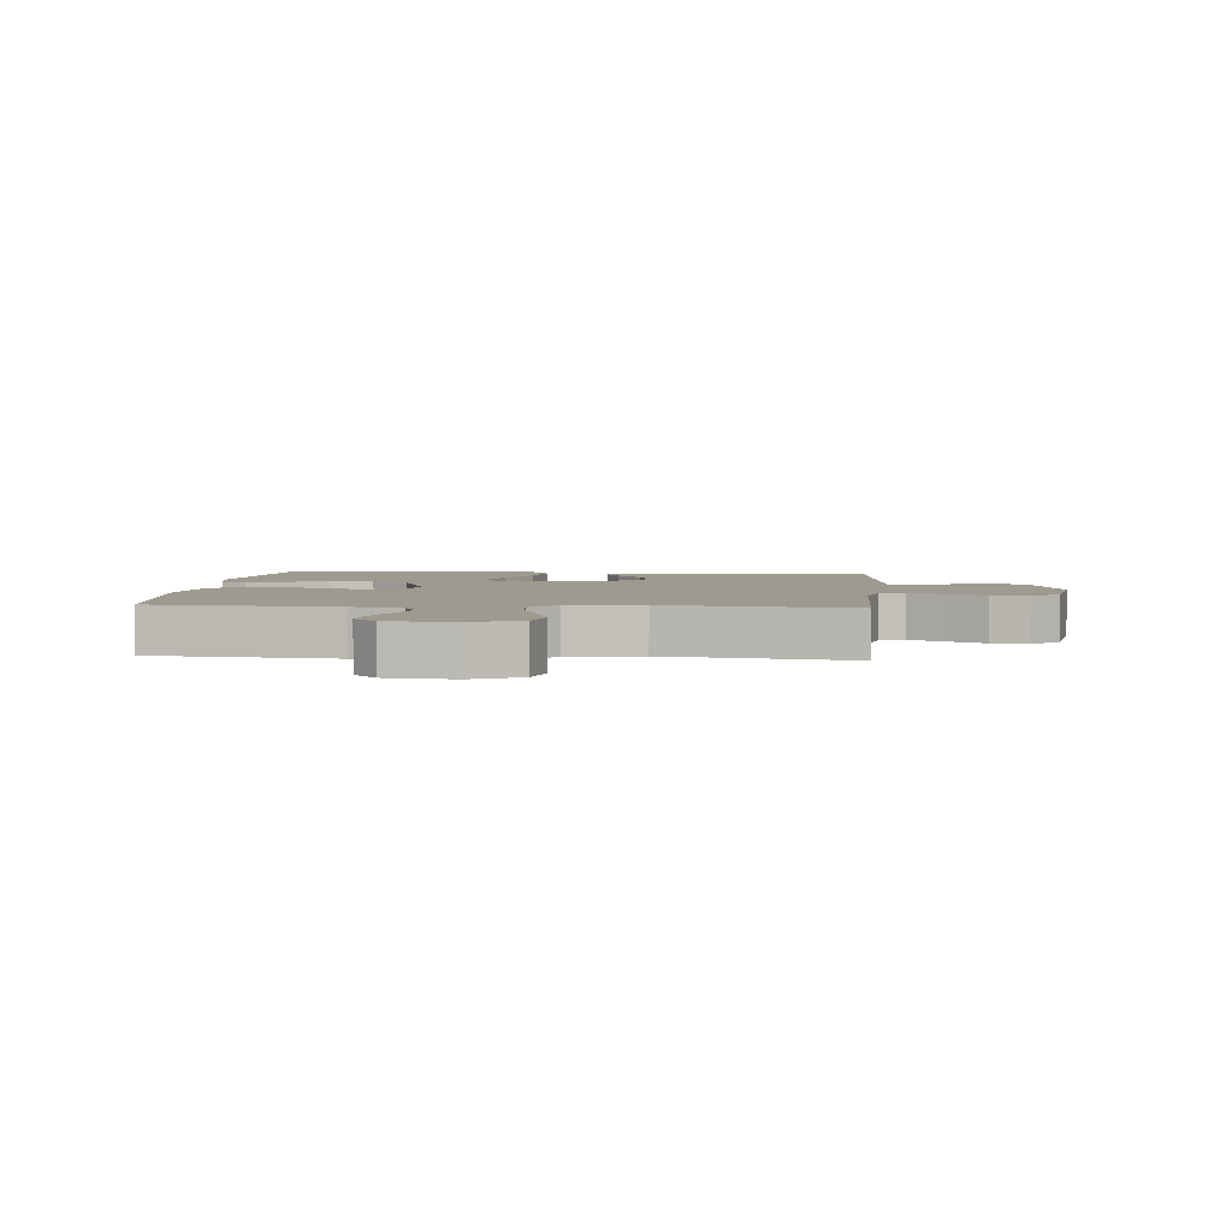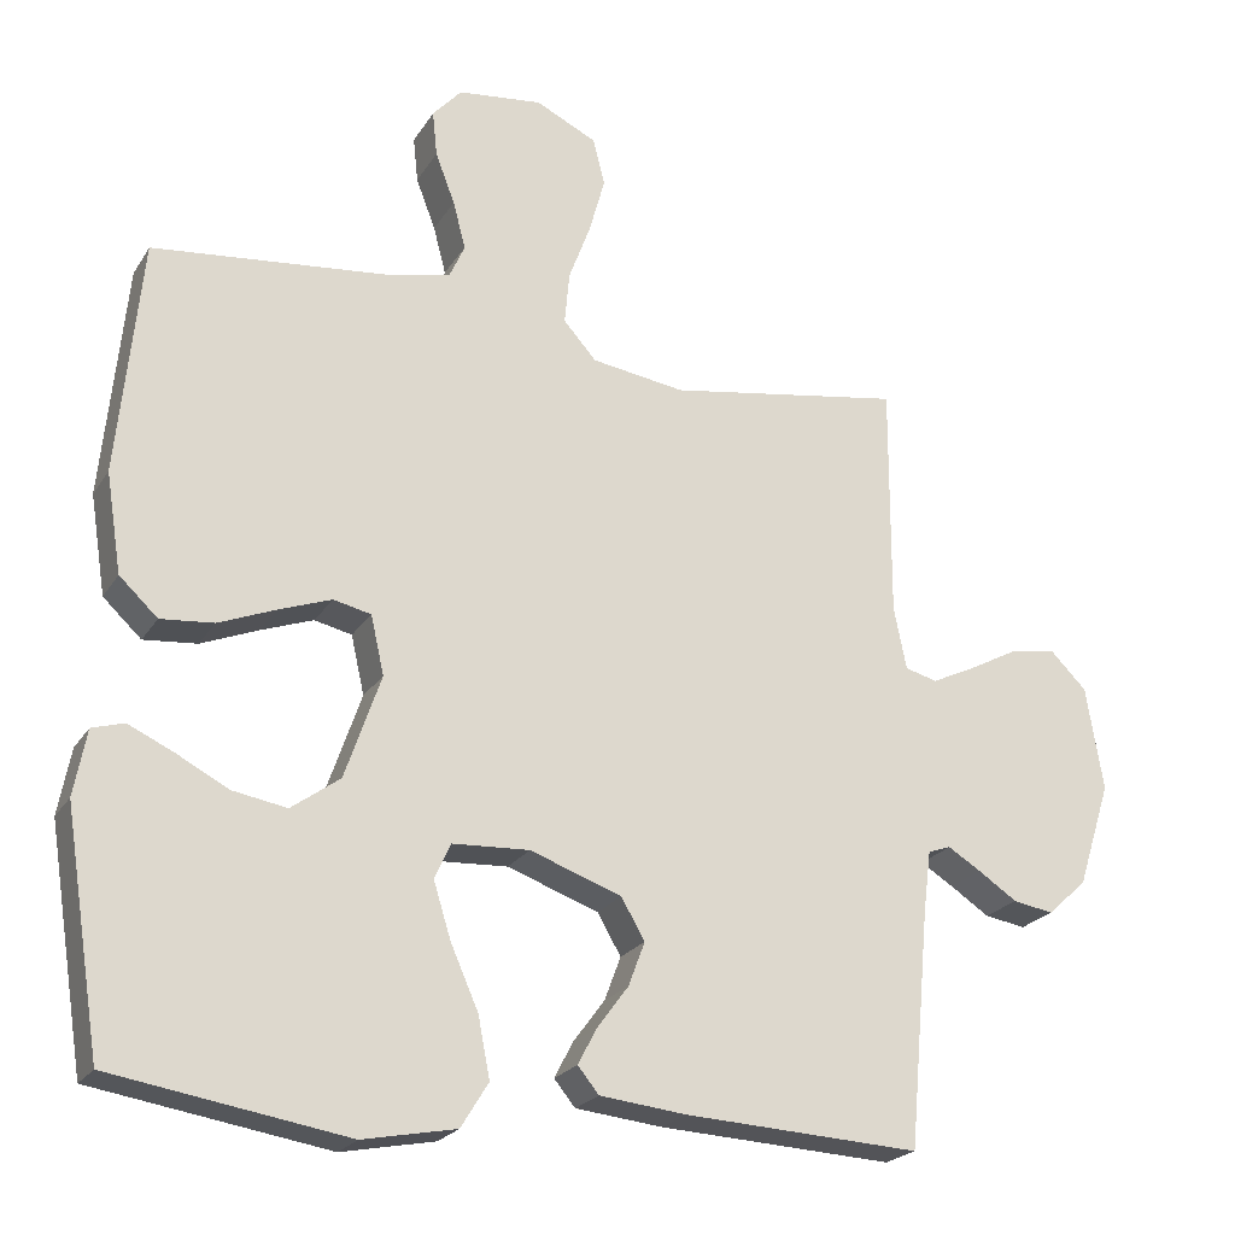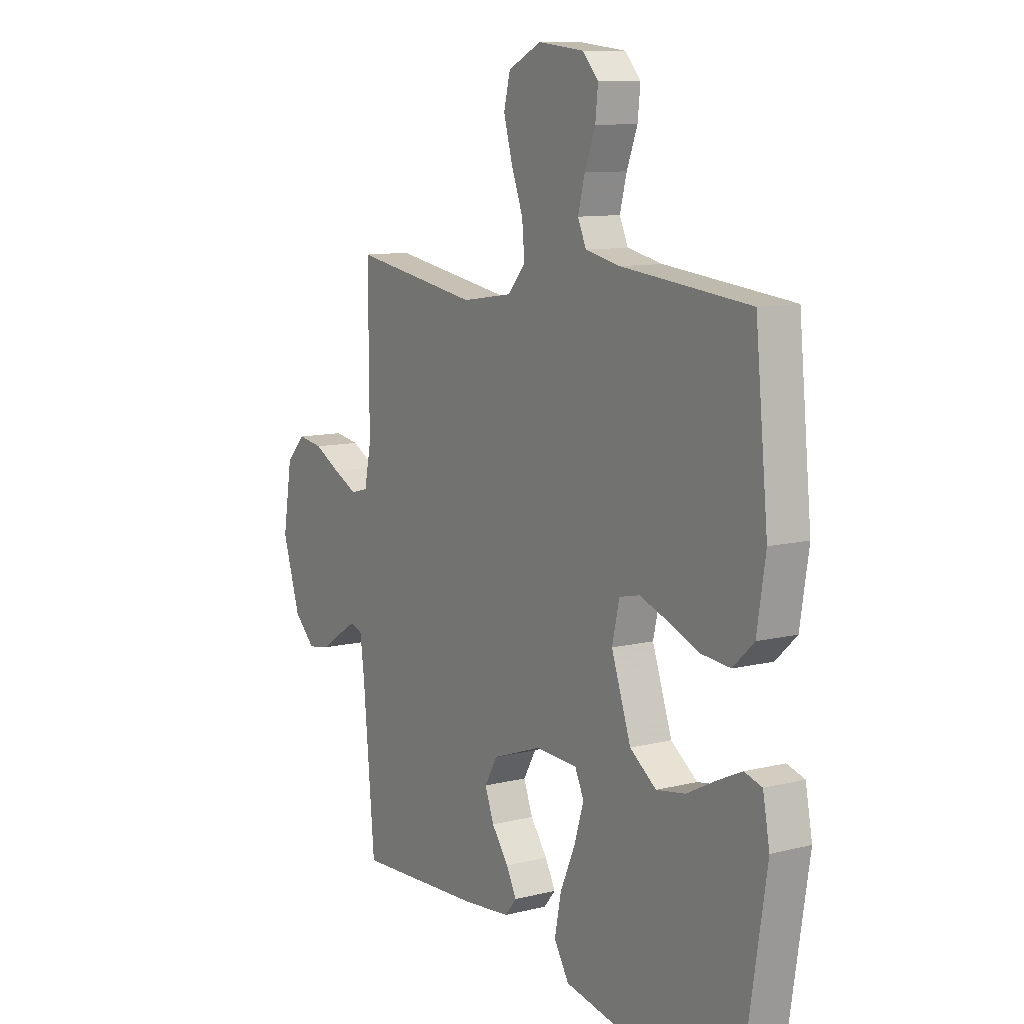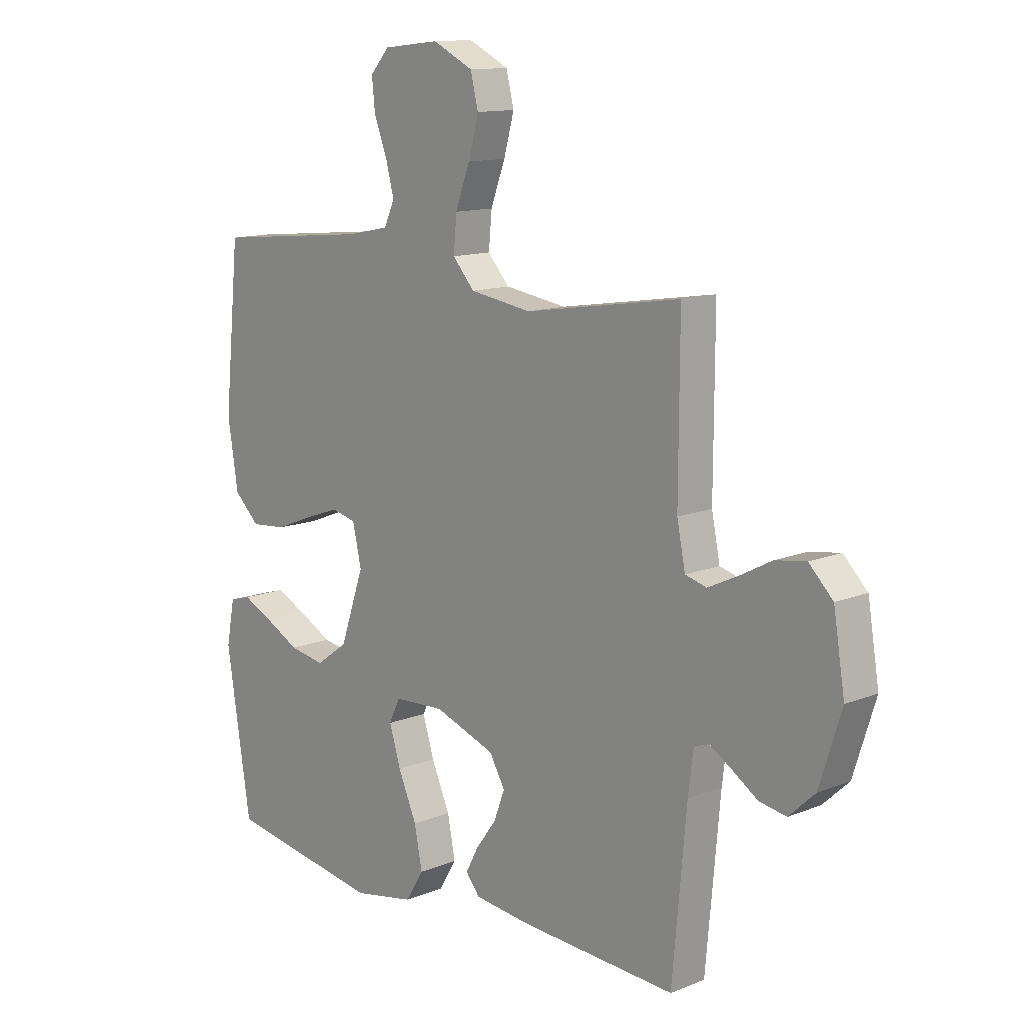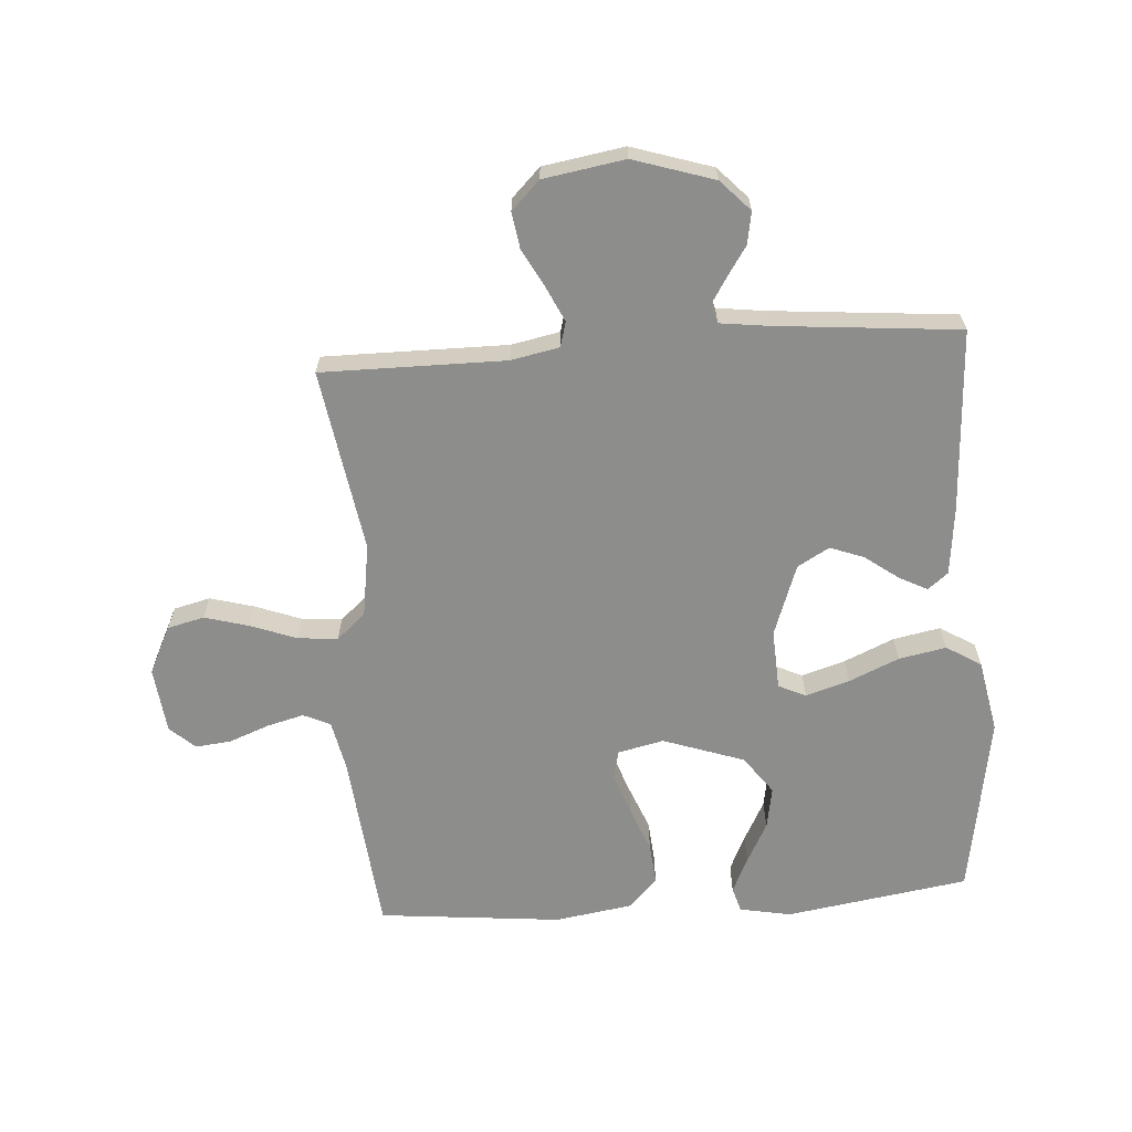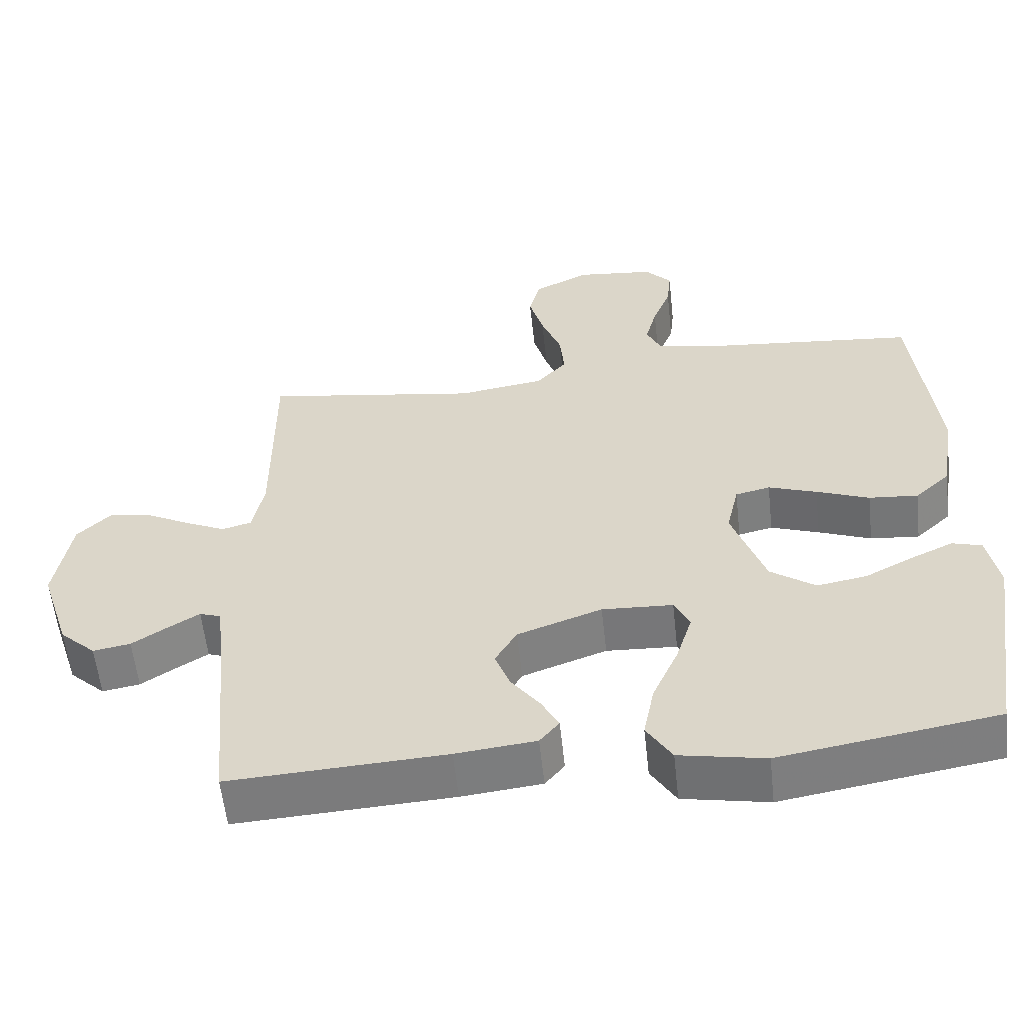
<metadata>
{"format":"obj","ext":"obj","renderer":"f3d","projection":"perspective","resolution":1024,"background":"white","views":[{"elev":3.6,"azim":5.0,"up":"+Y"},{"elev":-22.3,"azim":-23.9,"up":"+Z"},{"elev":10.3,"azim":-122.3,"up":"+Z"},{"elev":12.7,"azim":47.2,"up":"+Z"},{"elev":-64.5,"azim":94.0,"up":"+Y"},{"elev":-57.9,"azim":-173.8,"up":"+Z"}]}
</metadata>
<code>
v 0.5 0.07 -0.5
v 0.2 0.07 -0.484
v 0.089 0.07 -0.472
v 0.062 0.07 -0.439
v 0.086 0.07 -0.393
v 0.126 0.07 -0.339
v 0.147 0.07 -0.283
v 0.117 0.07 -0.231
v 0 0.07 -0.189
v -0.098 0.07 -0.194
v -0.119 0.07 -0.239
v -0.097 0.07 -0.31
v -0.061 0.07 -0.392
v -0.046 0.07 -0.469
v -0.081 0.07 -0.526
v -0.2 0.07 -0.549
v -0.5 0.07 -0.5
v -0.547 0.07 -0.2
v -0.531 0.07 -0.116
v -0.49 0.07 -0.104
v -0.432 0.07 -0.131
v -0.365 0.07 -0.166
v -0.296 0.07 -0.178
v -0.234 0.07 -0.133
v -0.188 0.07 0
v -0.205 0.07 0.075
v -0.253 0.07 0.086
v -0.32 0.07 0.062
v -0.393 0.07 0.033
v -0.461 0.07 0.027
v -0.51 0.07 0.073
v -0.53 0.07 0.2
v -0.5 0.07 0.5
v -0.2 0.07 0.53
v -0.118 0.07 0.547
v -0.098 0.07 0.591
v -0.114 0.07 0.652
v -0.139 0.07 0.717
v -0.145 0.07 0.775
v -0.108 0.07 0.816
v 0 0.07 0.828
v 0.078 0.07 0.79
v 0.093 0.07 0.73
v 0.073 0.07 0.658
v 0.045 0.07 0.583
v 0.039 0.07 0.517
v 0.081 0.07 0.47
v 0.2 0.07 0.452
v 0.5 0.07 0.5
v 0.499 0.07 0.2
v 0.515 0.07 0.121
v 0.556 0.07 0.11
v 0.613 0.07 0.137
v 0.675 0.07 0.17
v 0.734 0.07 0.179
v 0.78 0.07 0.133
v 0.802 0.07 0
v 0.76 0.07 -0.132
v 0.71 0.07 -0.179
v 0.658 0.07 -0.17
v 0.608 0.07 -0.137
v 0.566 0.07 -0.111
v 0.537 0.07 -0.121
v 0.527 0.07 -0.2
v 0.5 0 -0.5
v 0.2 0 -0.484
v 0.089 0 -0.472
v 0.062 0 -0.439
v 0.086 0 -0.393
v 0.126 0 -0.339
v 0.147 0 -0.283
v 0.117 0 -0.231
v 0 0 -0.189
v -0.098 0 -0.194
v -0.119 0 -0.239
v -0.097 0 -0.31
v -0.061 0 -0.392
v -0.046 0 -0.469
v -0.081 0 -0.526
v -0.2 0 -0.549
v -0.5 0 -0.5
v -0.547 0 -0.2
v -0.531 0 -0.116
v -0.49 0 -0.104
v -0.432 0 -0.131
v -0.365 0 -0.166
v -0.296 0 -0.178
v -0.234 0 -0.133
v -0.188 0 0
v -0.205 0 0.075
v -0.253 0 0.086
v -0.32 0 0.062
v -0.393 0 0.033
v -0.461 0 0.027
v -0.51 0 0.073
v -0.53 0 0.2
v -0.5 0 0.5
v -0.2 0 0.53
v -0.118 0 0.547
v -0.098 0 0.591
v -0.114 0 0.652
v -0.139 0 0.717
v -0.145 0 0.775
v -0.108 0 0.816
v 0 0 0.828
v 0.078 0 0.79
v 0.093 0 0.73
v 0.073 0 0.658
v 0.045 0 0.583
v 0.039 0 0.517
v 0.081 0 0.47
v 0.2 0 0.452
v 0.5 0 0.5
v 0.499 0 0.2
v 0.515 0 0.121
v 0.556 0 0.11
v 0.613 0 0.137
v 0.675 0 0.17
v 0.734 0 0.179
v 0.78 0 0.133
v 0.802 0 0
v 0.76 0 -0.132
v 0.71 0 -0.179
v 0.658 0 -0.17
v 0.608 0 -0.137
v 0.566 0 -0.111
v 0.537 0 -0.121
v 0.527 0 -0.2
f 58 59 60 61
f 58 61 62
f 57 58 62
f 56 57 62 63
f 53 54 55 56
f 52 53 56 63
f 48 49 50
f 47 48 50 51
f 42 43 44 45
f 40 41 42 45
f 40 45 46
f 37 38 39 40
f 36 37 40 46
f 35 36 46 47
f 31 32 33 34
f 28 29 30 31
f 27 28 31 34
f 26 27 34 35
f 19 20 21 22
f 17 18 19 22
f 17 22 23
f 16 17 23 24
f 12 13 14 15
f 11 12 15 16
f 3 4 5 6
f 3 6 7
f 64 1 2 3
f 64 3 7
f 51 52 63 64
f 51 64 7 8
f 47 51 8 9
f 25 26 35 47
f 25 47 9 10
f 11 16 24 25
f 10 11 25
f 125 124 123 122
f 126 125 122
f 126 122 121
f 127 126 121 120
f 120 119 118 117
f 127 120 117 116
f 114 113 112
f 115 114 112 111
f 109 108 107 106
f 109 106 105 104
f 110 109 104
f 104 103 102 101
f 110 104 101 100
f 111 110 100 99
f 98 97 96 95
f 95 94 93 92
f 98 95 92 91
f 99 98 91 90
f 86 85 84 83
f 86 83 82 81
f 87 86 81
f 88 87 81 80
f 79 78 77 76
f 80 79 76 75
f 70 69 68 67
f 71 70 67
f 67 66 65 128
f 71 67 128
f 128 127 116 115
f 72 71 128 115
f 73 72 115 111
f 111 99 90 89
f 74 73 111 89
f 89 88 80 75
f 89 75 74
f 1 65 66 2
f 2 66 67 3
f 3 67 68 4
f 4 68 69 5
f 5 69 70 6
f 6 70 71 7
f 7 71 72 8
f 8 72 73 9
f 9 73 74 10
f 10 74 75 11
f 11 75 76 12
f 12 76 77 13
f 13 77 78 14
f 14 78 79 15
f 15 79 80 16
f 16 80 81 17
f 17 81 82 18
f 18 82 83 19
f 19 83 84 20
f 20 84 85 21
f 21 85 86 22
f 22 86 87 23
f 23 87 88 24
f 24 88 89 25
f 25 89 90 26
f 26 90 91 27
f 27 91 92 28
f 28 92 93 29
f 29 93 94 30
f 30 94 95 31
f 31 95 96 32
f 32 96 97 33
f 33 97 98 34
f 34 98 99 35
f 35 99 100 36
f 36 100 101 37
f 37 101 102 38
f 38 102 103 39
f 39 103 104 40
f 40 104 105 41
f 41 105 106 42
f 42 106 107 43
f 43 107 108 44
f 44 108 109 45
f 45 109 110 46
f 46 110 111 47
f 47 111 112 48
f 48 112 113 49
f 49 113 114 50
f 50 114 115 51
f 51 115 116 52
f 52 116 117 53
f 53 117 118 54
f 54 118 119 55
f 55 119 120 56
f 56 120 121 57
f 57 121 122 58
f 58 122 123 59
f 59 123 124 60
f 60 124 125 61
f 61 125 126 62
f 62 126 127 63
f 63 127 128 64
f 64 128 65 1

</code>
